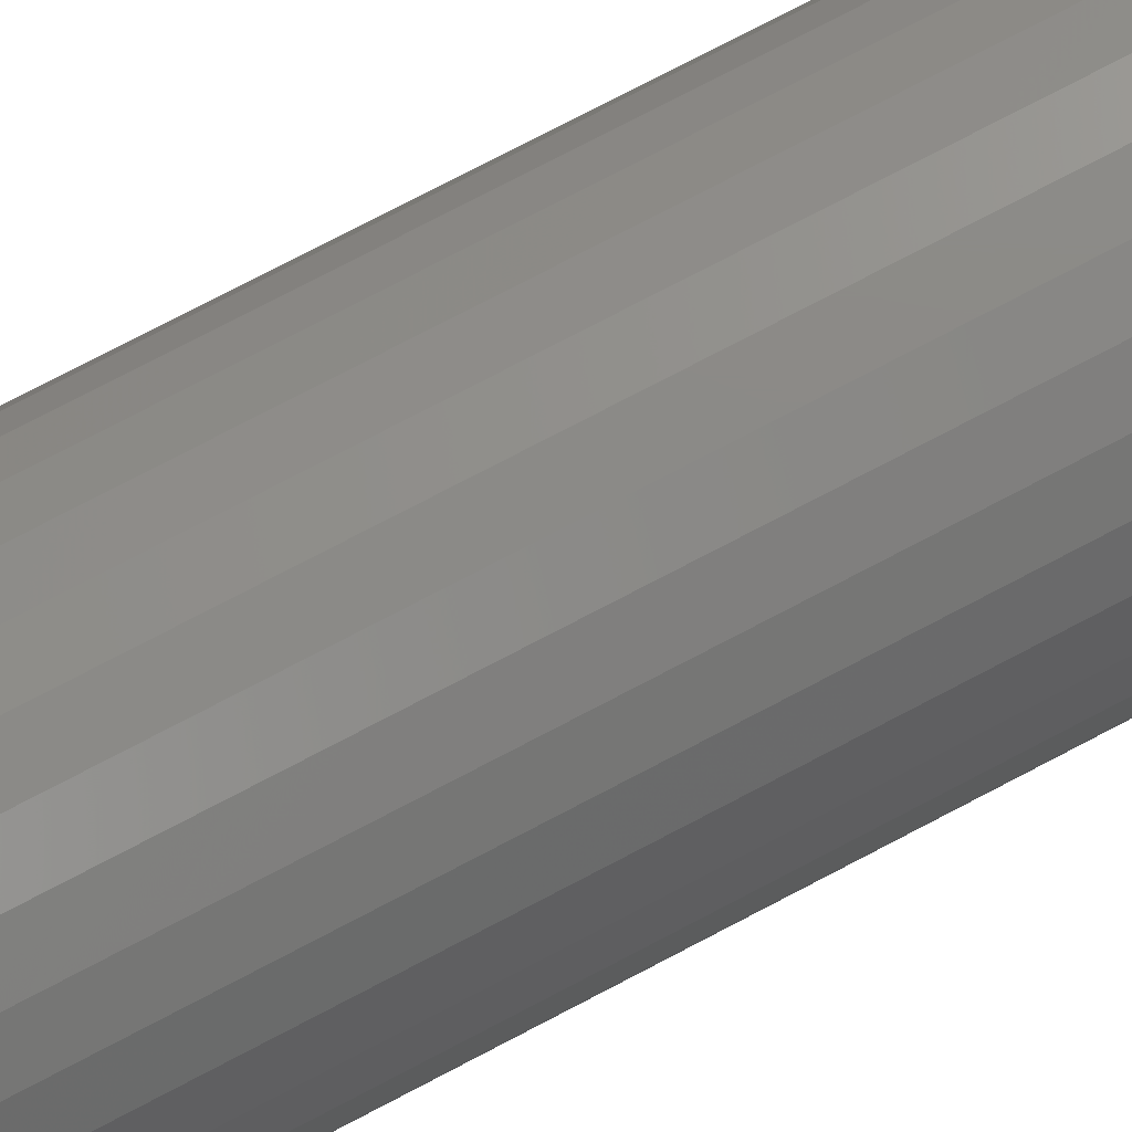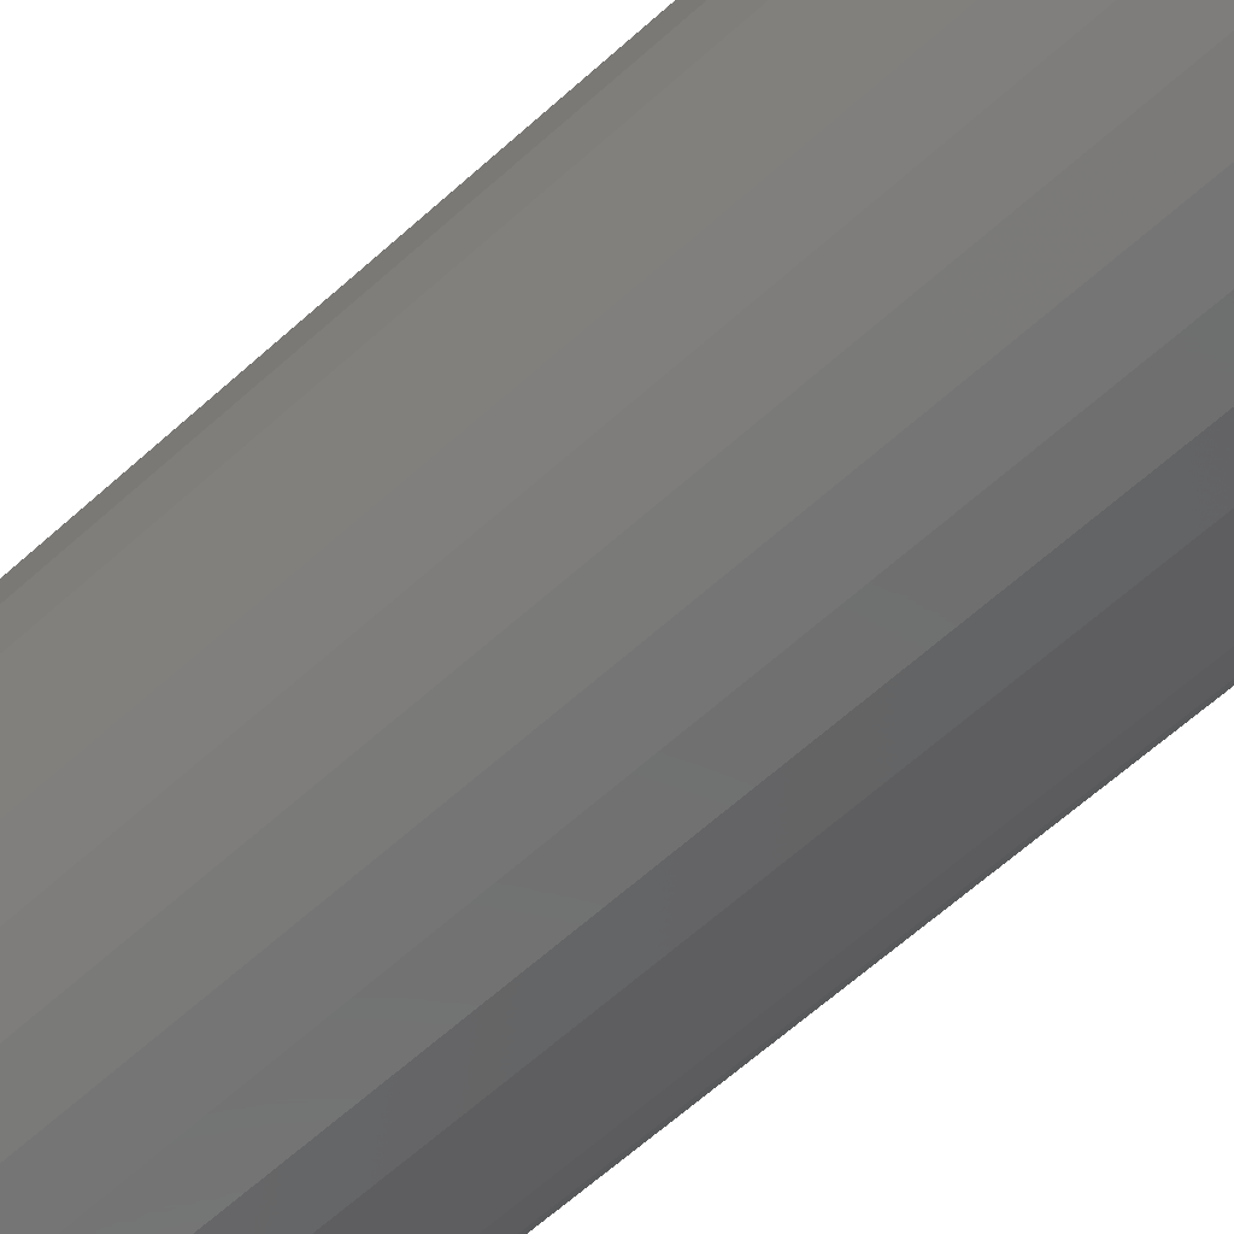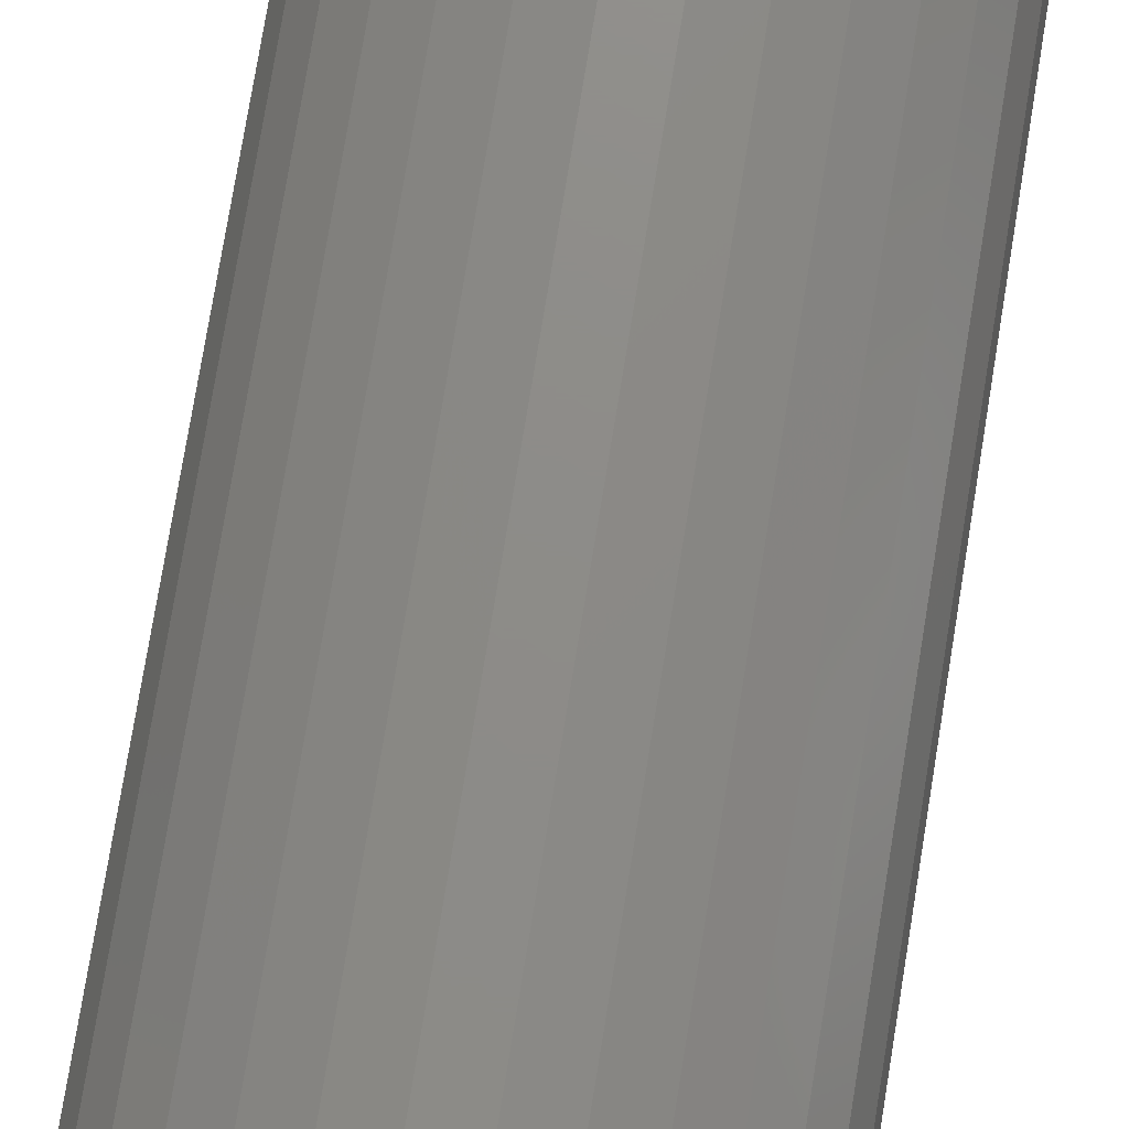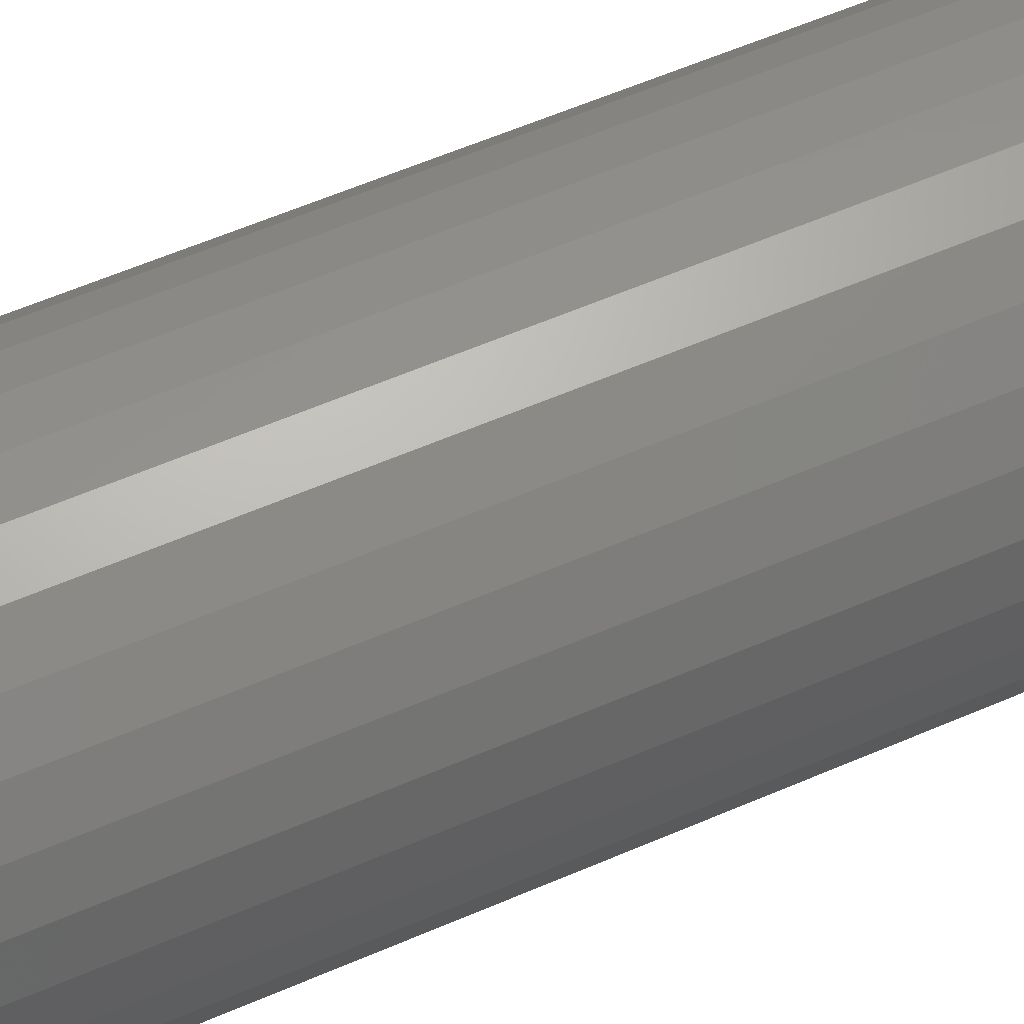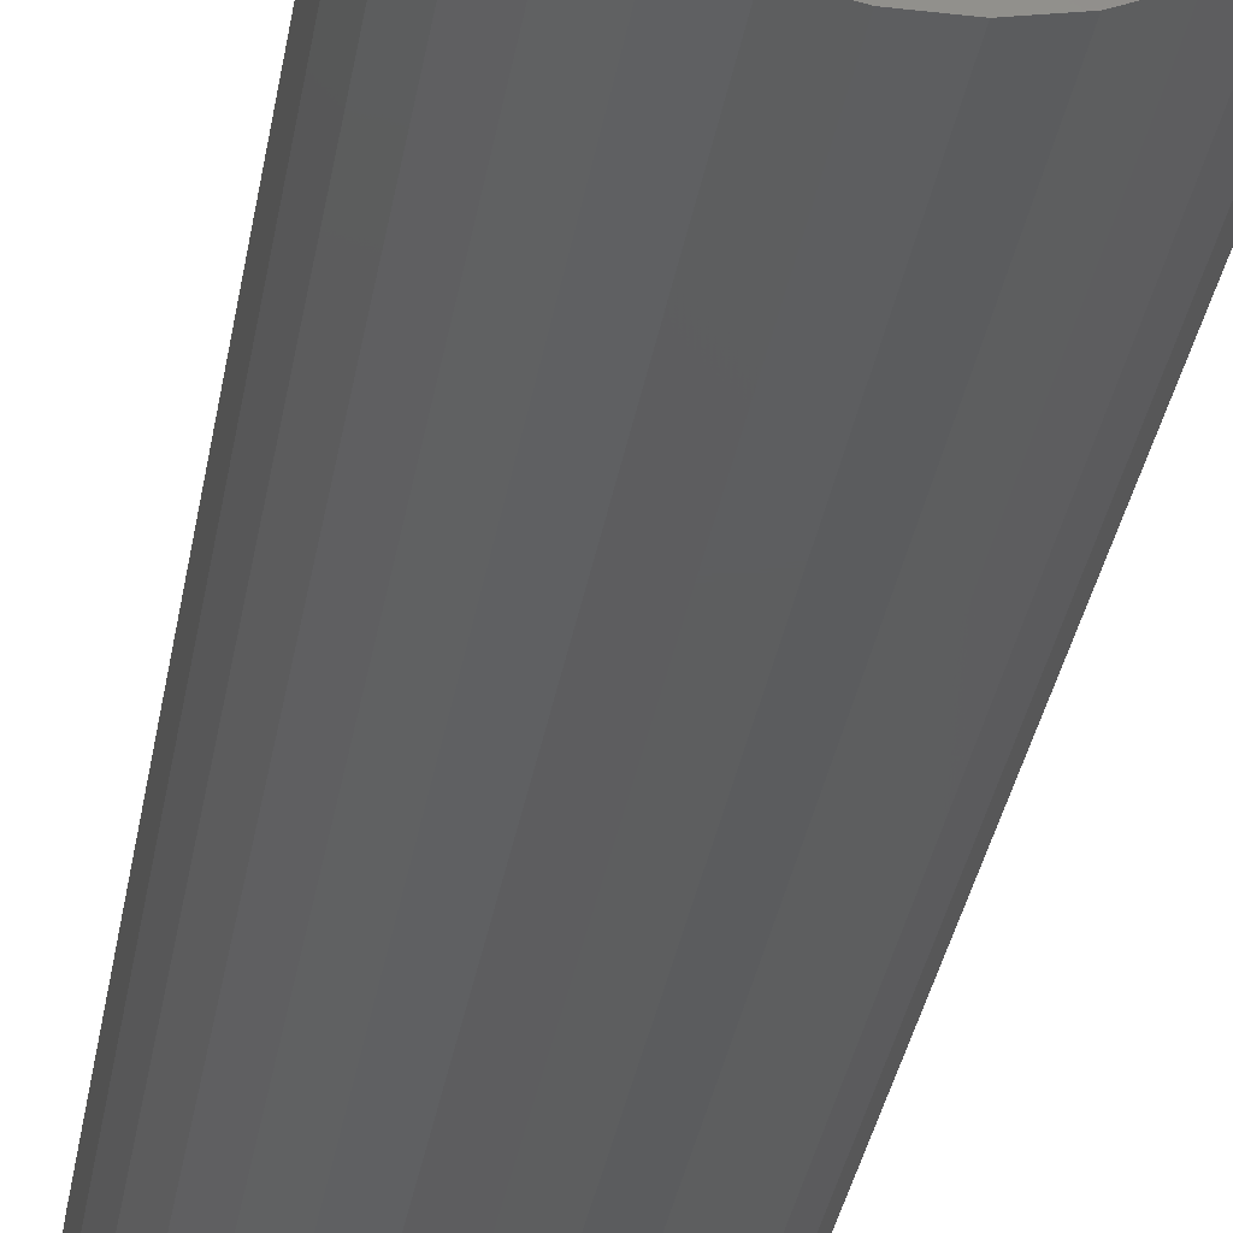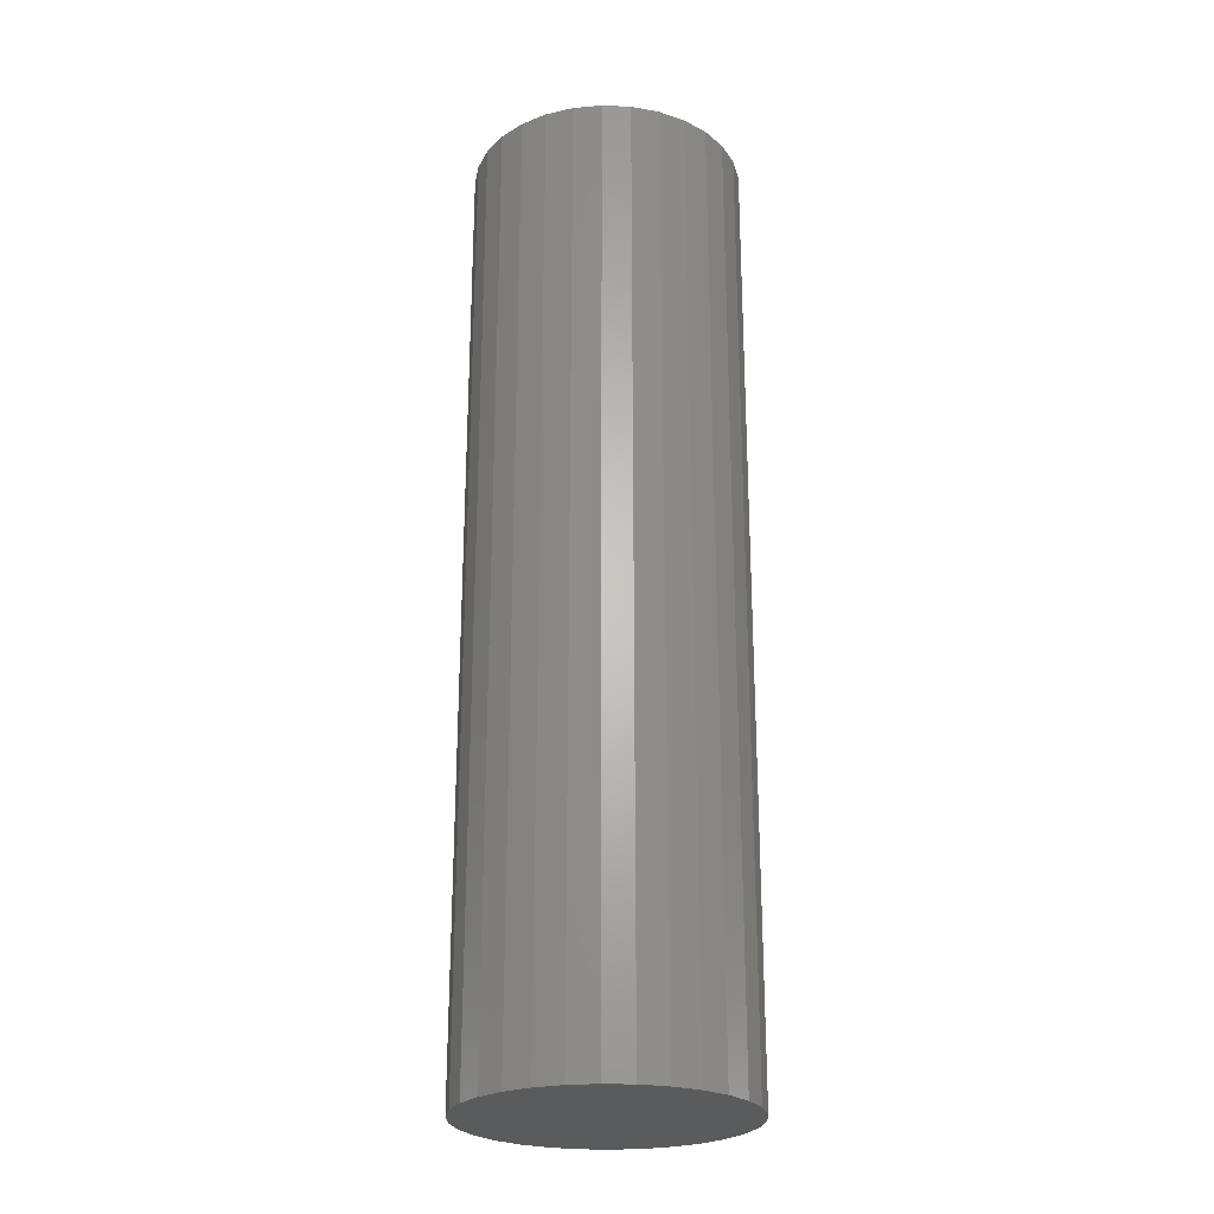
<metadata>
{"format":"stl","ext":"stl","renderer":"f3d","projection":"perspective","resolution":1024,"background":"white","views":[{"elev":77.9,"azim":62.5,"up":"+Y"},{"elev":-60.6,"azim":133.1,"up":"+Y"},{"elev":74.9,"azim":-170.8,"up":"+Y"},{"elev":55.5,"azim":65.1,"up":"+Y"},{"elev":-33.4,"azim":-9.2,"up":"+Y"},{"elev":-25.0,"azim":92.1,"up":"+Z"}]}
</metadata>
<code>
# stl→obj: 60 verts, 116 faces
v 10 0 70
v 9.781 2.079 0
v 9.781 2.079 70
v 10 0 0
v 9.135 4.067 0
v 9.135 4.067 70
v 8.09 5.878 0
v 8.09 5.878 70
v 6.691 7.431 0
v 6.691 7.431 70
v 5 8.66 70
v 5 8.66 0
v 3.09 9.511 70
v 3.09 9.511 0
v 1.045 9.945 70
v 1.045 9.945 0
v -1.045 9.945 70
v -1.045 9.945 0
v -3.09 9.511 70
v -3.09 9.511 0
v -5 8.66 70
v -5 8.66 0
v -6.691 7.431 70
v -6.691 7.431 0
v -8.09 5.878 0
v -8.09 5.878 70
v -9.135 4.067 0
v -9.135 4.067 70
v -9.781 2.079 0
v -9.781 2.079 70
v -10 -0 0
v -10 -0 70
v -9.781 -2.079 0
v -9.781 -2.079 70
v -9.135 -4.067 0
v -9.135 -4.067 70
v -8.09 -5.878 0
v -8.09 -5.878 70
v -6.691 -7.431 0
v -6.691 -7.431 70
v -5 -8.66 70
v -5 -8.66 0
v -3.09 -9.511 70
v -3.09 -9.511 0
v -1.045 -9.945 70
v -1.045 -9.945 0
v 1.045 -9.945 70
v 1.045 -9.945 0
v 3.09 -9.511 70
v 3.09 -9.511 0
v 5 -8.66 70
v 5 -8.66 0
v 6.691 -7.431 70
v 6.691 -7.431 0
v 8.09 -5.878 0
v 8.09 -5.878 70
v 9.135 -4.067 0
v 9.135 -4.067 70
v 9.781 -2.079 0
v 9.781 -2.079 70
f 1 2 3
f 2 1 4
f 3 5 6
f 5 3 2
f 6 7 8
f 7 6 5
f 8 9 10
f 9 8 7
f 9 11 10
f 11 9 12
f 12 13 11
f 13 12 14
f 14 15 13
f 15 14 16
f 16 17 15
f 17 16 18
f 18 19 17
f 19 18 20
f 20 21 19
f 21 20 22
f 22 23 21
f 23 22 24
f 25 23 24
f 23 25 26
f 27 26 25
f 26 27 28
f 29 28 27
f 28 29 30
f 31 30 29
f 30 31 32
f 33 32 31
f 32 33 34
f 35 34 33
f 34 35 36
f 37 36 35
f 36 37 38
f 39 38 37
f 38 39 40
f 39 41 40
f 41 39 42
f 42 43 41
f 43 42 44
f 44 45 43
f 45 44 46
f 46 47 45
f 47 46 48
f 48 49 47
f 49 48 50
f 50 51 49
f 51 50 52
f 52 53 51
f 53 52 54
f 53 55 56
f 55 53 54
f 56 57 58
f 57 56 55
f 58 59 60
f 59 58 57
f 60 4 1
f 4 60 59
f 59 2 4
f 57 2 59
f 57 5 2
f 55 5 57
f 55 7 5
f 54 7 55
f 54 9 7
f 52 9 54
f 52 12 9
f 50 12 52
f 50 14 12
f 48 14 50
f 48 16 14
f 46 16 48
f 46 18 16
f 44 18 46
f 44 20 18
f 42 20 44
f 42 22 20
f 39 22 42
f 39 24 22
f 37 24 39
f 37 25 24
f 35 25 37
f 35 27 25
f 33 27 35
f 33 29 27
f 29 33 31
f 3 60 1
f 6 60 3
f 6 58 60
f 8 58 6
f 8 56 58
f 10 56 8
f 10 53 56
f 11 53 10
f 11 51 53
f 13 51 11
f 13 49 51
f 15 49 13
f 15 47 49
f 17 47 15
f 17 45 47
f 19 45 17
f 19 43 45
f 21 43 19
f 21 41 43
f 23 41 21
f 23 40 41
f 26 40 23
f 26 38 40
f 28 38 26
f 28 36 38
f 30 36 28
f 30 34 36
f 34 30 32

</code>
